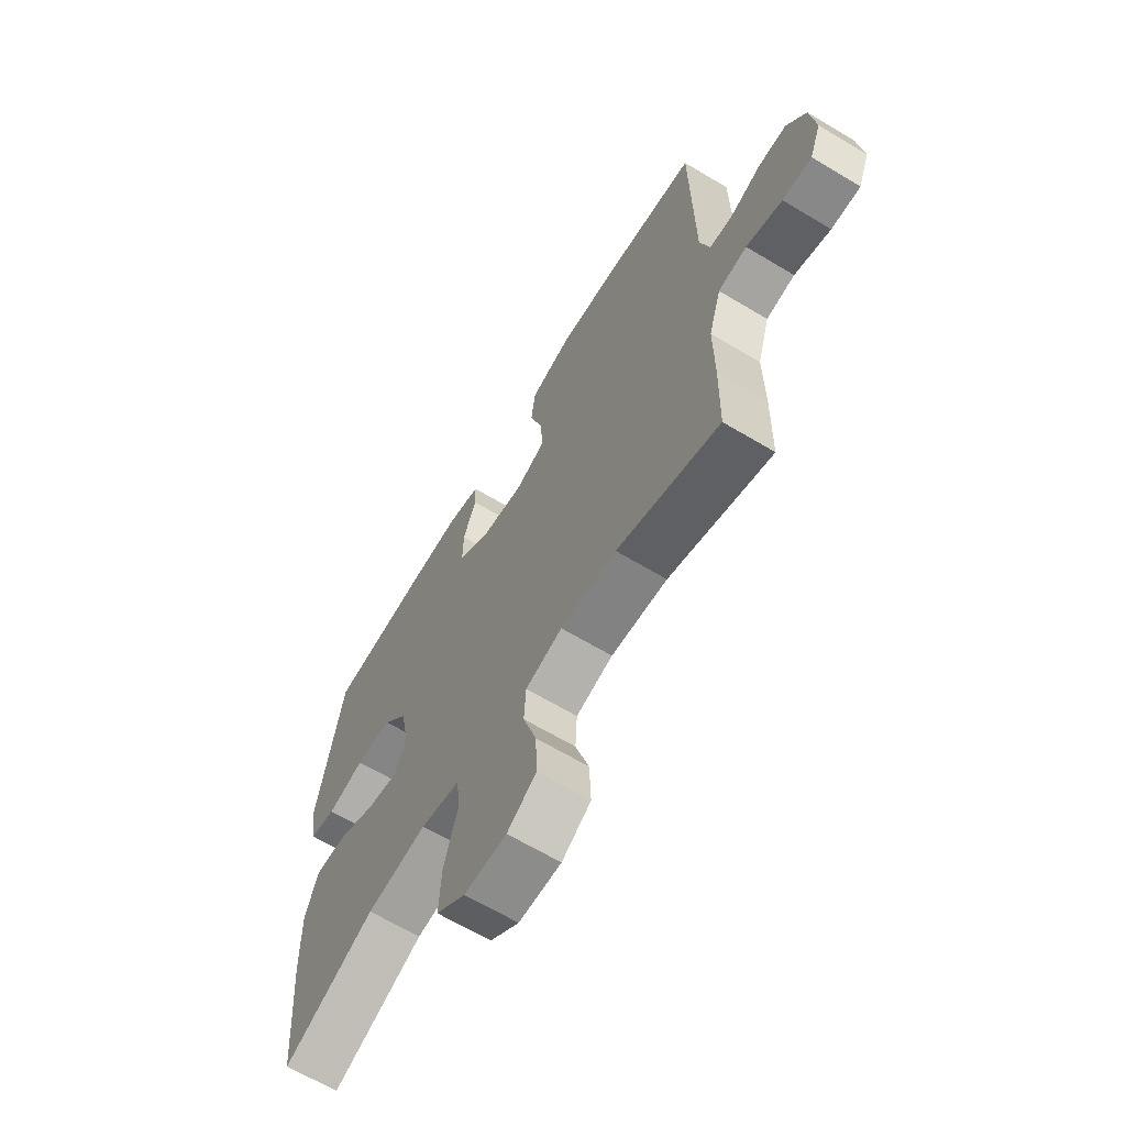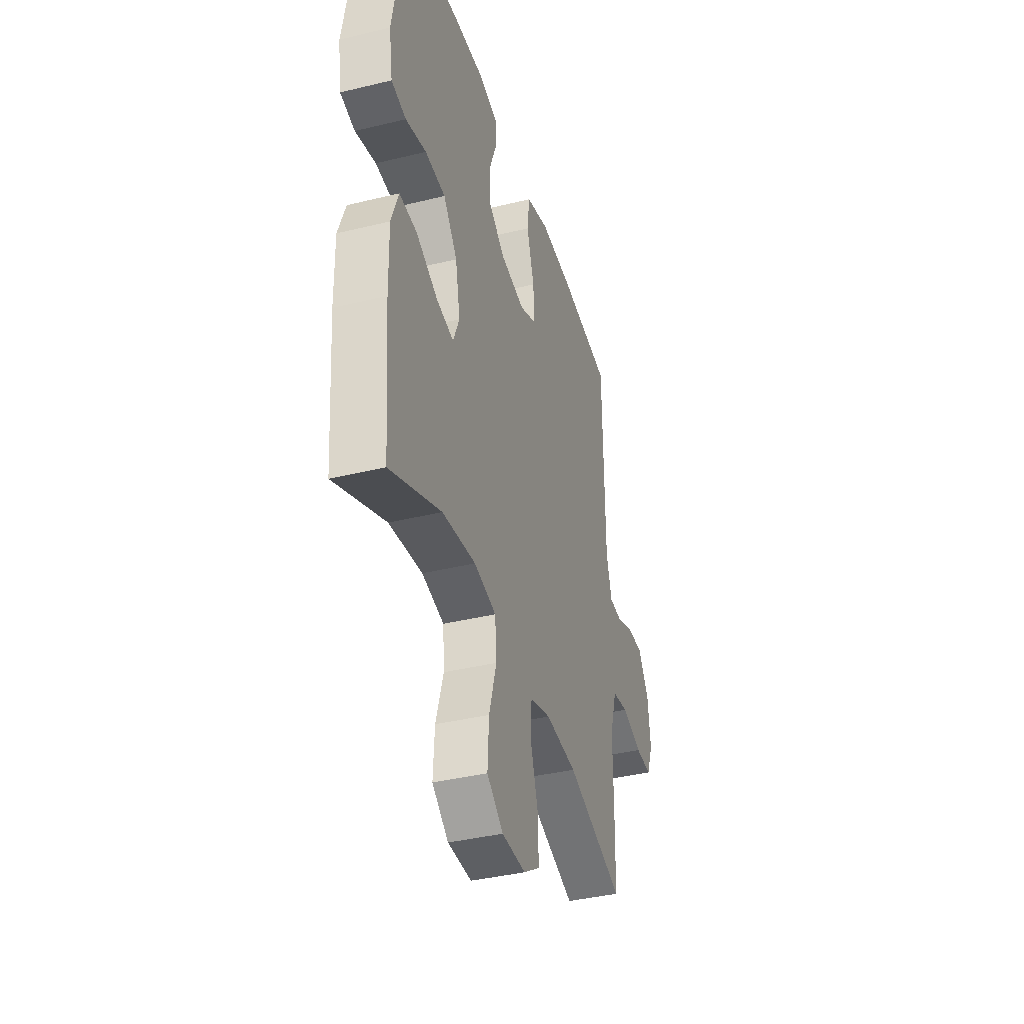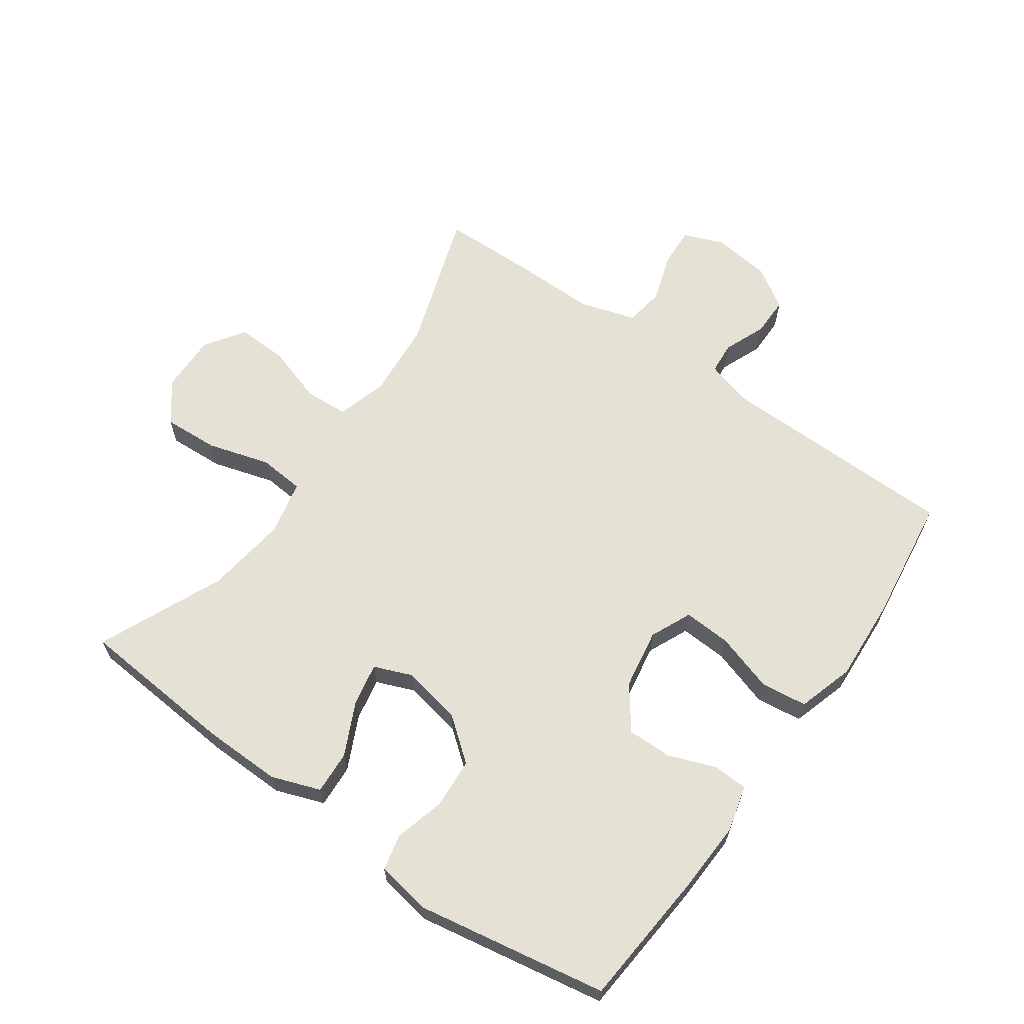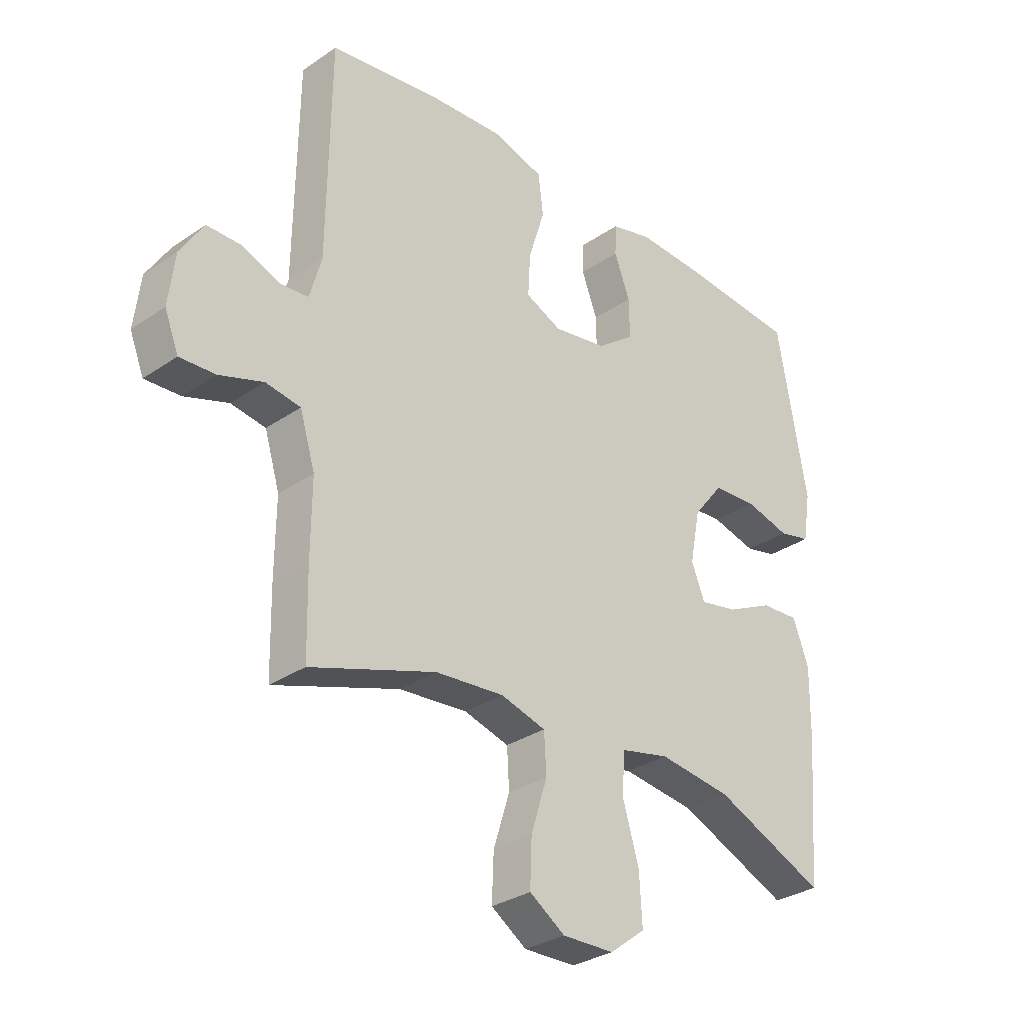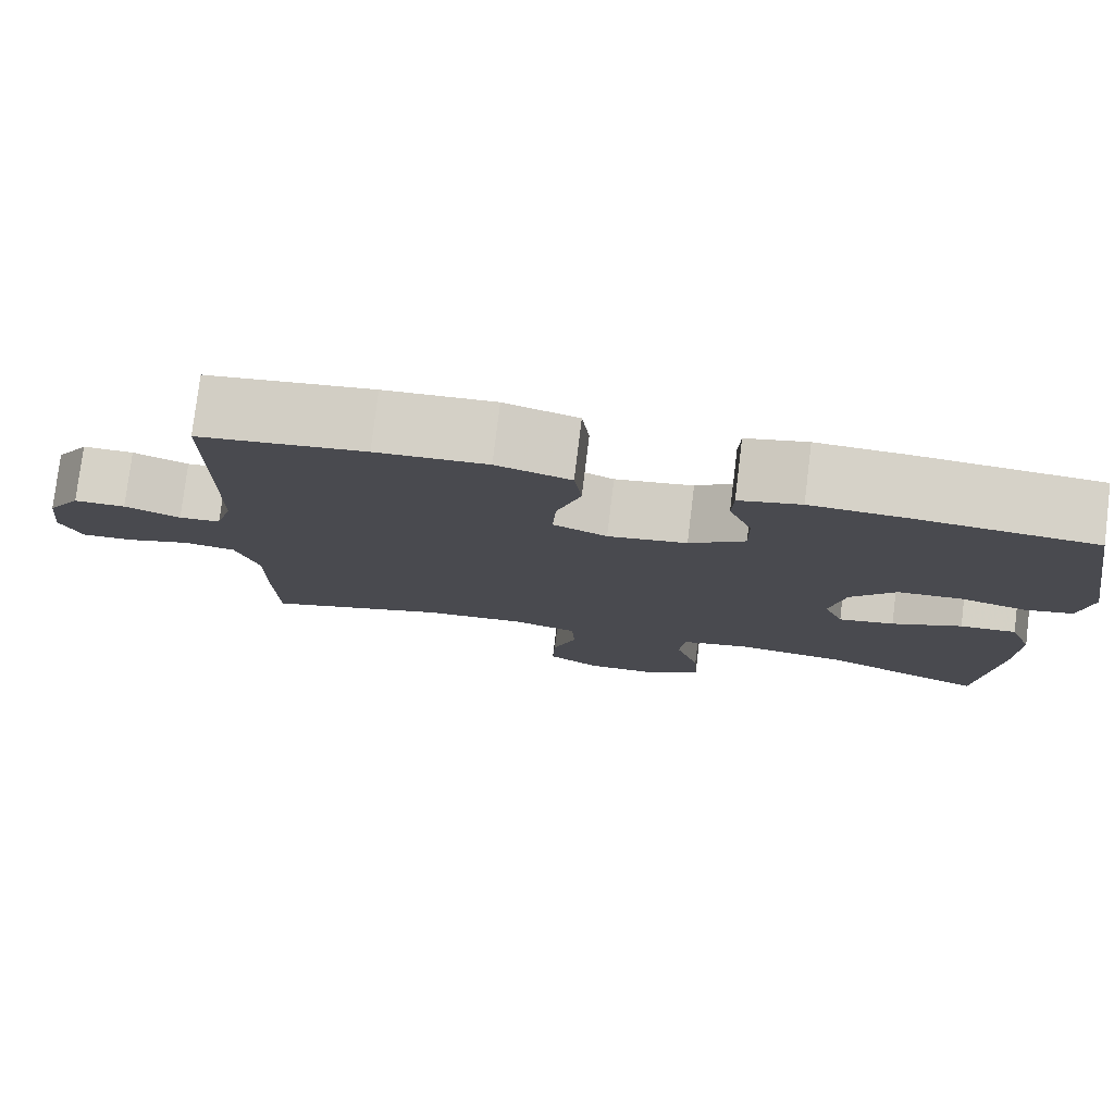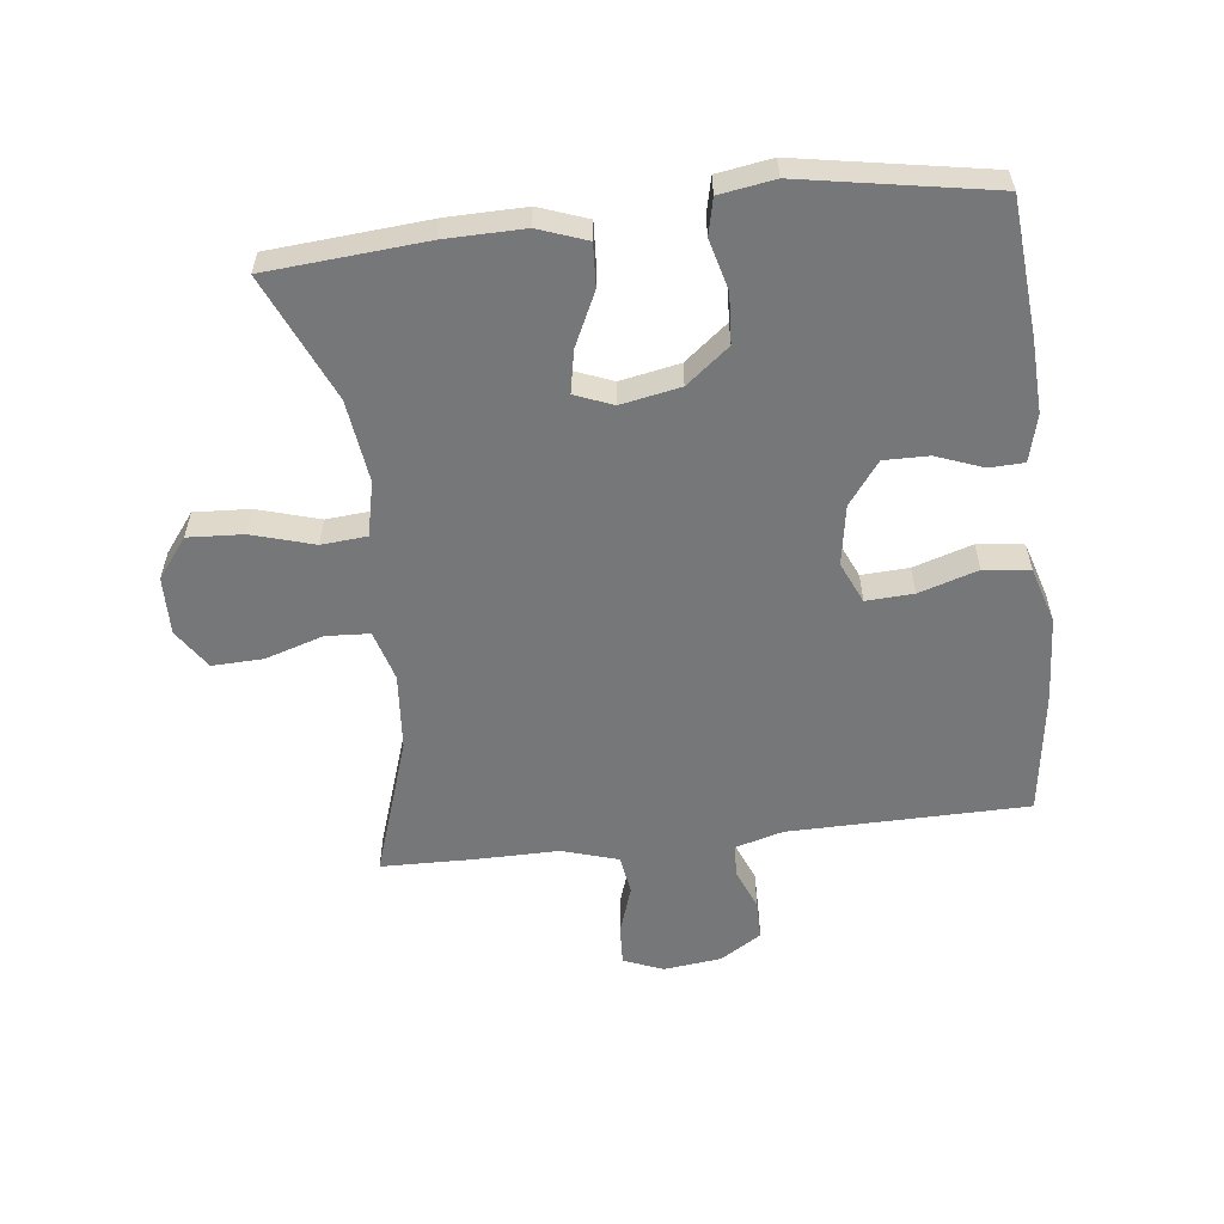
<metadata>
{"format":"obj","ext":"obj","renderer":"f3d","projection":"perspective","resolution":1024,"background":"white","views":[{"elev":-65.2,"azim":58.9,"up":"+Z"},{"elev":-38.8,"azim":-73.0,"up":"+Z"},{"elev":64.1,"azim":-54.7,"up":"+Y"},{"elev":-30.8,"azim":134.5,"up":"+Z"},{"elev":78.5,"azim":-173.0,"up":"+Z"},{"elev":-57.1,"azim":-83.3,"up":"+Y"}]}
</metadata>
<code>
v 0.5 0.07 0.5
v 0.505 0.07 0.121
v 0.526 0.07 0.046
v 0.576 0.07 0.042
v 0.643 0.07 0.069
v 0.705 0.07 0.069
v 0.746 0.07 0.004
v 0.757 0.07 -0.088
v 0.732 0.07 -0.151
v 0.669 0.07 -0.148
v 0.591 0.07 -0.122
v 0.529 0.07 -0.132
v 0.502 0.07 -0.221
v 0.503 0.07 -0.354
v 0.5 0.07 -0.5
v 0.278 0.07 -0.426
v 0.156 0.07 -0.416
v 0.076 0.07 -0.439
v 0.072 0.07 -0.508
v 0.101 0.07 -0.6
v 0.104 0.07 -0.681
v 0.041 0.07 -0.723
v -0.051 0.07 -0.721
v -0.114 0.07 -0.673
v -0.109 0.07 -0.585
v -0.08 0.07 -0.487
v -0.086 0.07 -0.415
v -0.172 0.07 -0.396
v -0.302 0.07 -0.413
v -0.5 0.07 -0.5
v -0.52 0.07 -0.25
v -0.522 0.07 -0.126
v -0.494 0.07 -0.049
v -0.426 0.07 -0.053
v -0.342 0.07 -0.093
v -0.275 0.07 -0.106
v -0.251 0.07 -0.046
v -0.269 0.07 0.048
v -0.323 0.07 0.116
v -0.402 0.07 0.121
v -0.482 0.07 0.1
v -0.539 0.07 0.113
v -0.553 0.07 0.2
v -0.5 0.07 0.5
v -0.285 0.07 0.518
v -0.171 0.07 0.523
v -0.097 0.07 0.504
v -0.095 0.07 0.449
v -0.123 0.07 0.375
v -0.124 0.07 0.304
v -0.057 0.07 0.254
v 0.038 0.07 0.238
v 0.103 0.07 0.267
v 0.099 0.07 0.342
v 0.07 0.07 0.435
v 0.079 0.07 0.508
v 0.168 0.07 0.535
v 0.301 0.07 0.527
v 0.5 0 0.5
v 0.505 0 0.121
v 0.526 0 0.046
v 0.576 0 0.042
v 0.643 0 0.069
v 0.705 0 0.069
v 0.746 0 0.004
v 0.757 0 -0.088
v 0.732 0 -0.151
v 0.669 0 -0.148
v 0.591 0 -0.122
v 0.529 0 -0.132
v 0.502 0 -0.221
v 0.503 0 -0.354
v 0.5 0 -0.5
v 0.278 0 -0.426
v 0.156 0 -0.416
v 0.076 0 -0.439
v 0.072 0 -0.508
v 0.101 0 -0.6
v 0.104 0 -0.681
v 0.041 0 -0.723
v -0.051 0 -0.721
v -0.114 0 -0.673
v -0.109 0 -0.585
v -0.08 0 -0.487
v -0.086 0 -0.415
v -0.172 0 -0.396
v -0.302 0 -0.413
v -0.5 0 -0.5
v -0.52 0 -0.25
v -0.522 0 -0.126
v -0.494 0 -0.049
v -0.426 0 -0.053
v -0.342 0 -0.093
v -0.275 0 -0.106
v -0.251 0 -0.046
v -0.269 0 0.048
v -0.323 0 0.116
v -0.402 0 0.121
v -0.482 0 0.1
v -0.539 0 0.113
v -0.553 0 0.2
v -0.5 0 0.5
v -0.285 0 0.518
v -0.171 0 0.523
v -0.097 0 0.504
v -0.095 0 0.449
v -0.123 0 0.375
v -0.124 0 0.304
v -0.057 0 0.254
v 0.038 0 0.238
v 0.103 0 0.267
v 0.099 0 0.342
v 0.07 0 0.435
v 0.079 0 0.508
v 0.168 0 0.535
v 0.301 0 0.527
f 57 58 1 2
f 54 55 56 57
f 53 54 57 2
f 52 53 2 3
f 51 52 3
f 46 47 48 49
f 46 49 50
f 45 46 50
f 44 45 50
f 43 44 50 51
f 40 41 42 43
f 39 40 43 51
f 32 33 34 35
f 32 35 36
f 29 30 31 32
f 28 29 32 36
f 27 28 36 37
f 23 24 25 26
f 23 26 27
f 22 23 27
f 19 20 21 22
f 18 19 22 27
f 17 18 27 37
f 13 14 15 16
f 12 13 16 17
f 8 9 10 11
f 8 11 12
f 7 8 12
f 4 5 6 7
f 3 4 7 12
f 38 39 51 3
f 17 37 38
f 3 12 17 38
f 60 59 116 115
f 115 114 113 112
f 60 115 112 111
f 61 60 111 110
f 61 110 109
f 107 106 105 104
f 108 107 104
f 108 104 103
f 108 103 102
f 109 108 102 101
f 101 100 99 98
f 109 101 98 97
f 93 92 91 90
f 94 93 90
f 90 89 88 87
f 94 90 87 86
f 95 94 86 85
f 84 83 82 81
f 85 84 81
f 85 81 80
f 80 79 78 77
f 85 80 77 76
f 95 85 76 75
f 74 73 72 71
f 75 74 71 70
f 69 68 67 66
f 70 69 66
f 70 66 65
f 65 64 63 62
f 70 65 62 61
f 61 109 97 96
f 96 95 75
f 96 75 70 61
f 1 59 60 2
f 2 60 61 3
f 3 61 62 4
f 4 62 63 5
f 5 63 64 6
f 6 64 65 7
f 7 65 66 8
f 8 66 67 9
f 9 67 68 10
f 10 68 69 11
f 11 69 70 12
f 12 70 71 13
f 13 71 72 14
f 14 72 73 15
f 15 73 74 16
f 16 74 75 17
f 17 75 76 18
f 18 76 77 19
f 19 77 78 20
f 20 78 79 21
f 21 79 80 22
f 22 80 81 23
f 23 81 82 24
f 24 82 83 25
f 25 83 84 26
f 26 84 85 27
f 27 85 86 28
f 28 86 87 29
f 29 87 88 30
f 30 88 89 31
f 31 89 90 32
f 32 90 91 33
f 33 91 92 34
f 34 92 93 35
f 35 93 94 36
f 36 94 95 37
f 37 95 96 38
f 38 96 97 39
f 39 97 98 40
f 40 98 99 41
f 41 99 100 42
f 42 100 101 43
f 43 101 102 44
f 44 102 103 45
f 45 103 104 46
f 46 104 105 47
f 47 105 106 48
f 48 106 107 49
f 49 107 108 50
f 50 108 109 51
f 51 109 110 52
f 52 110 111 53
f 53 111 112 54
f 54 112 113 55
f 55 113 114 56
f 56 114 115 57
f 57 115 116 58
f 58 116 59 1

</code>
